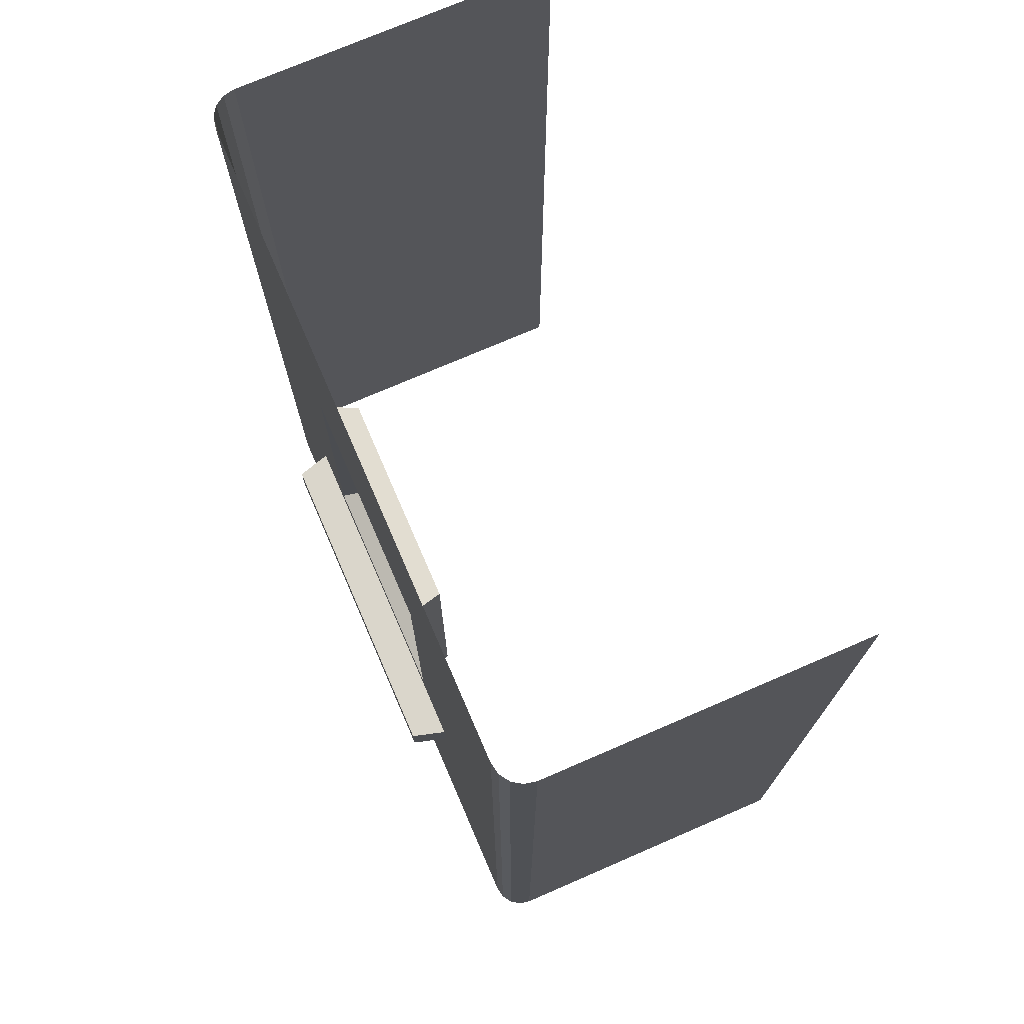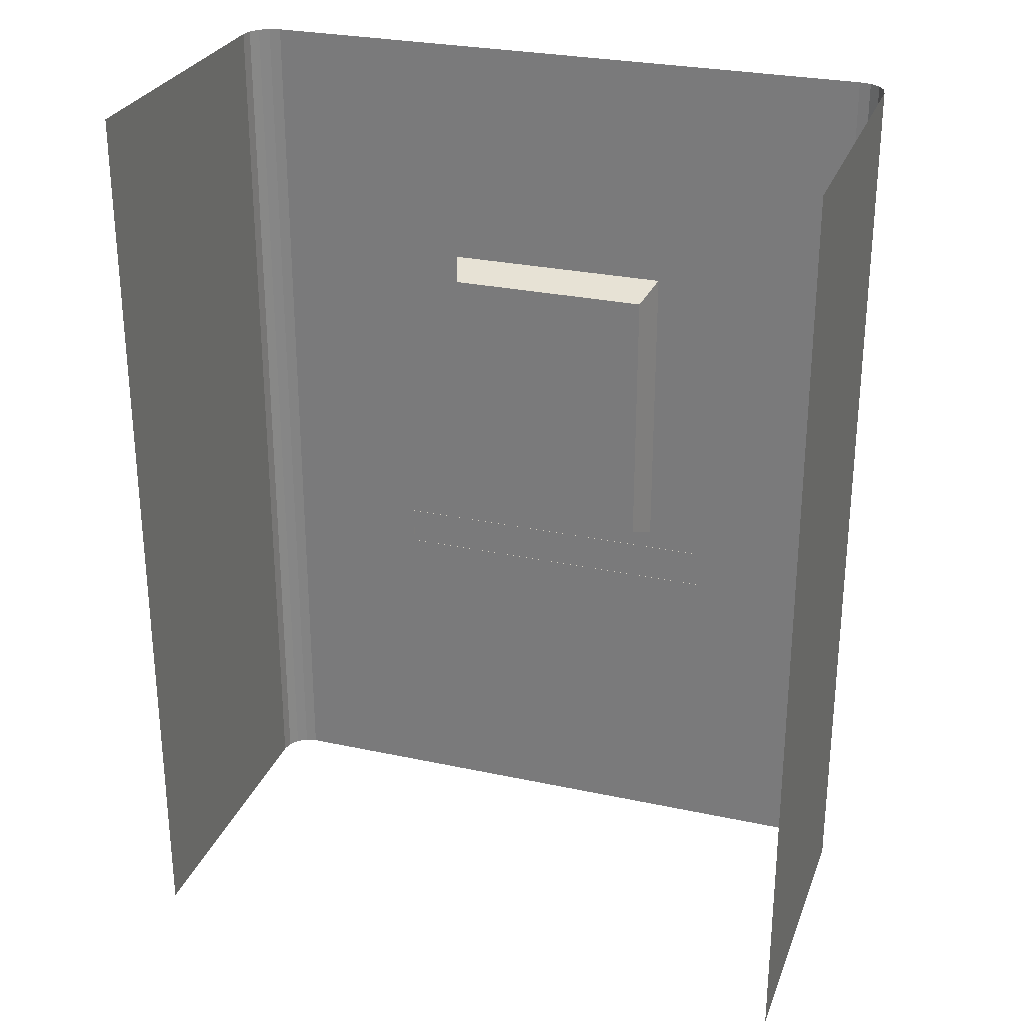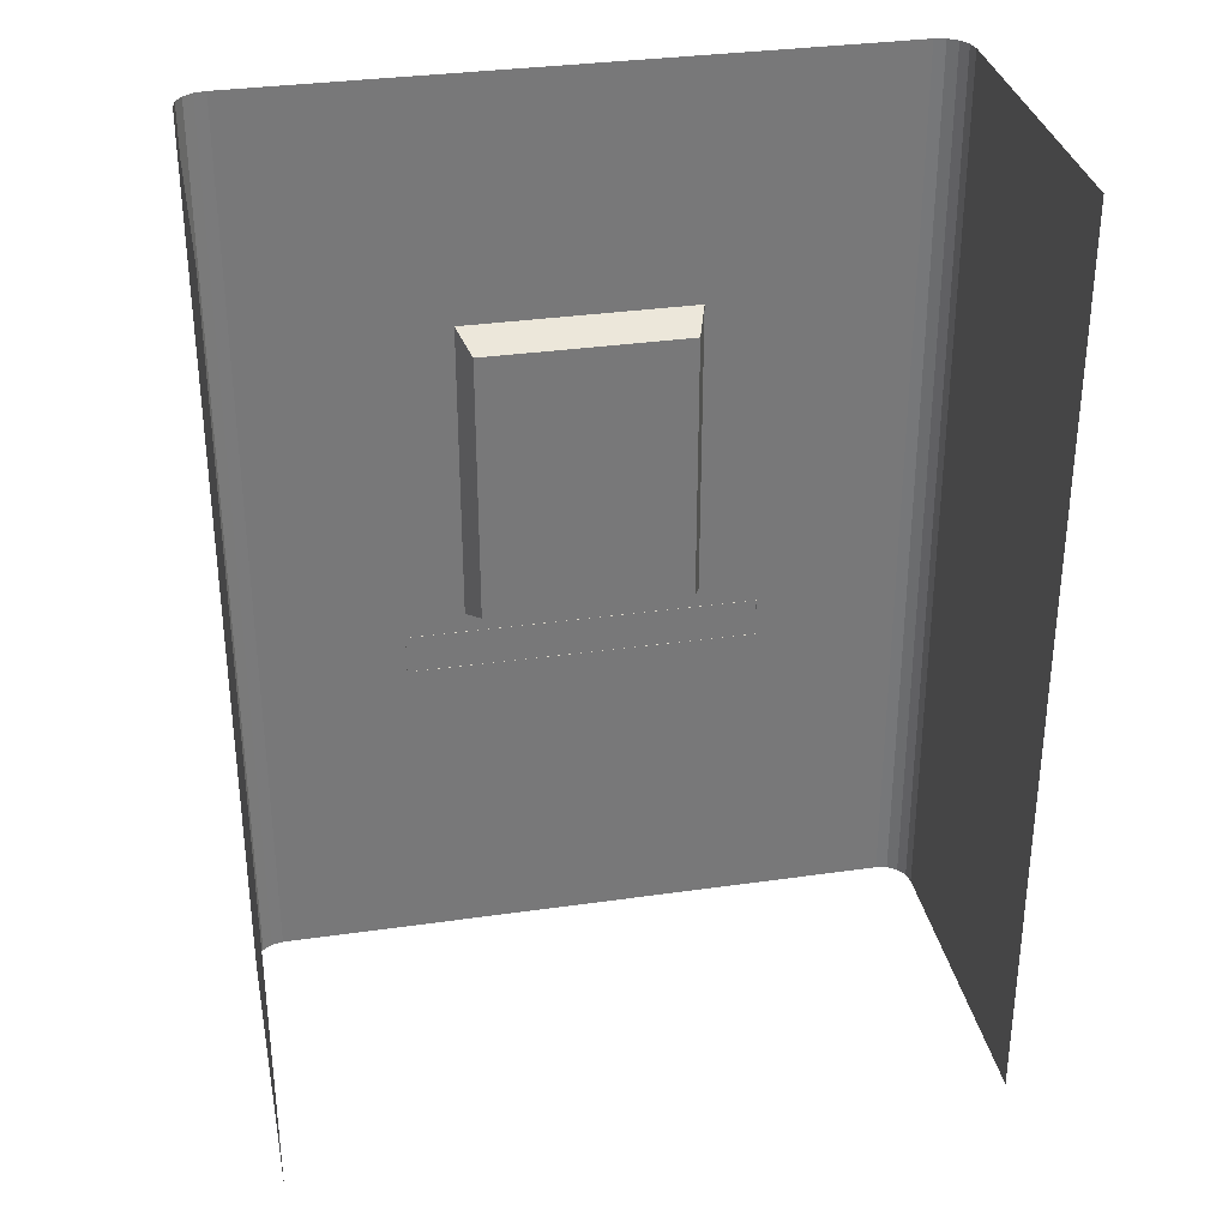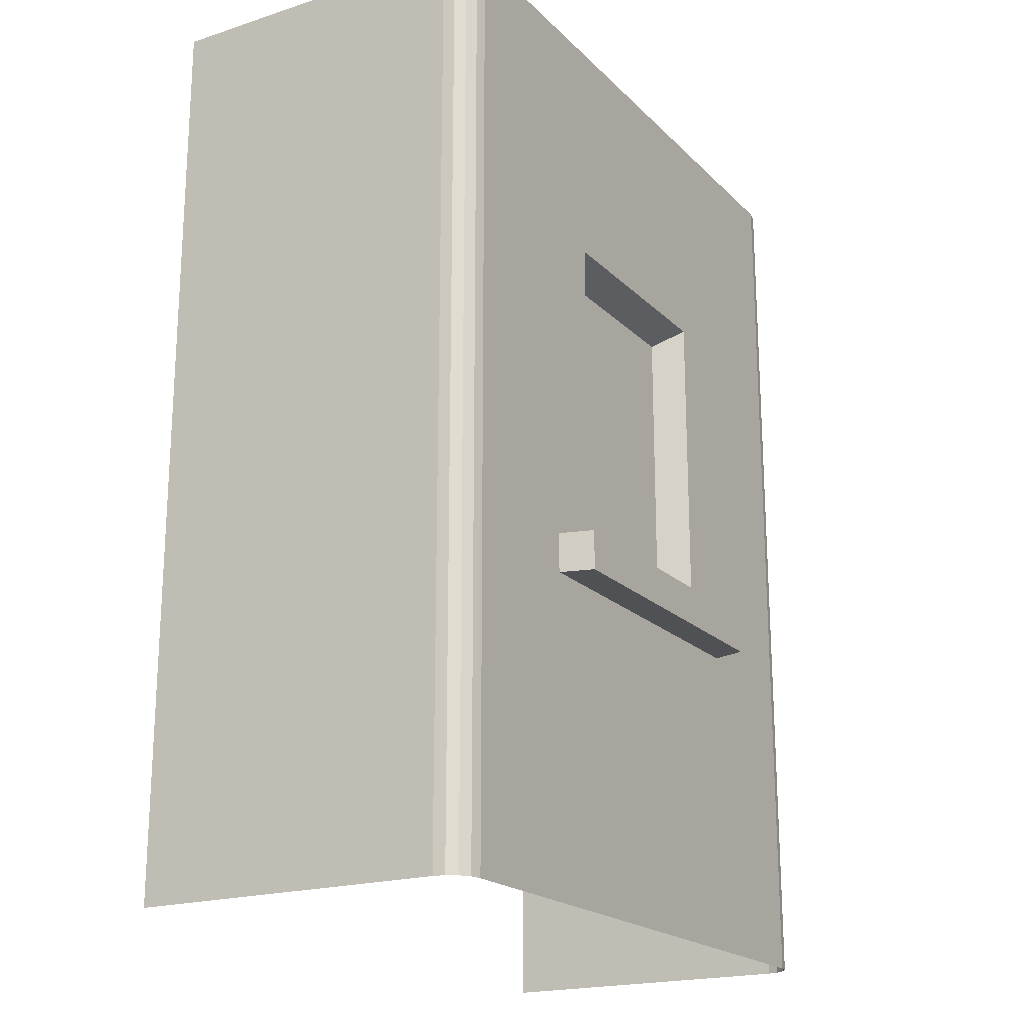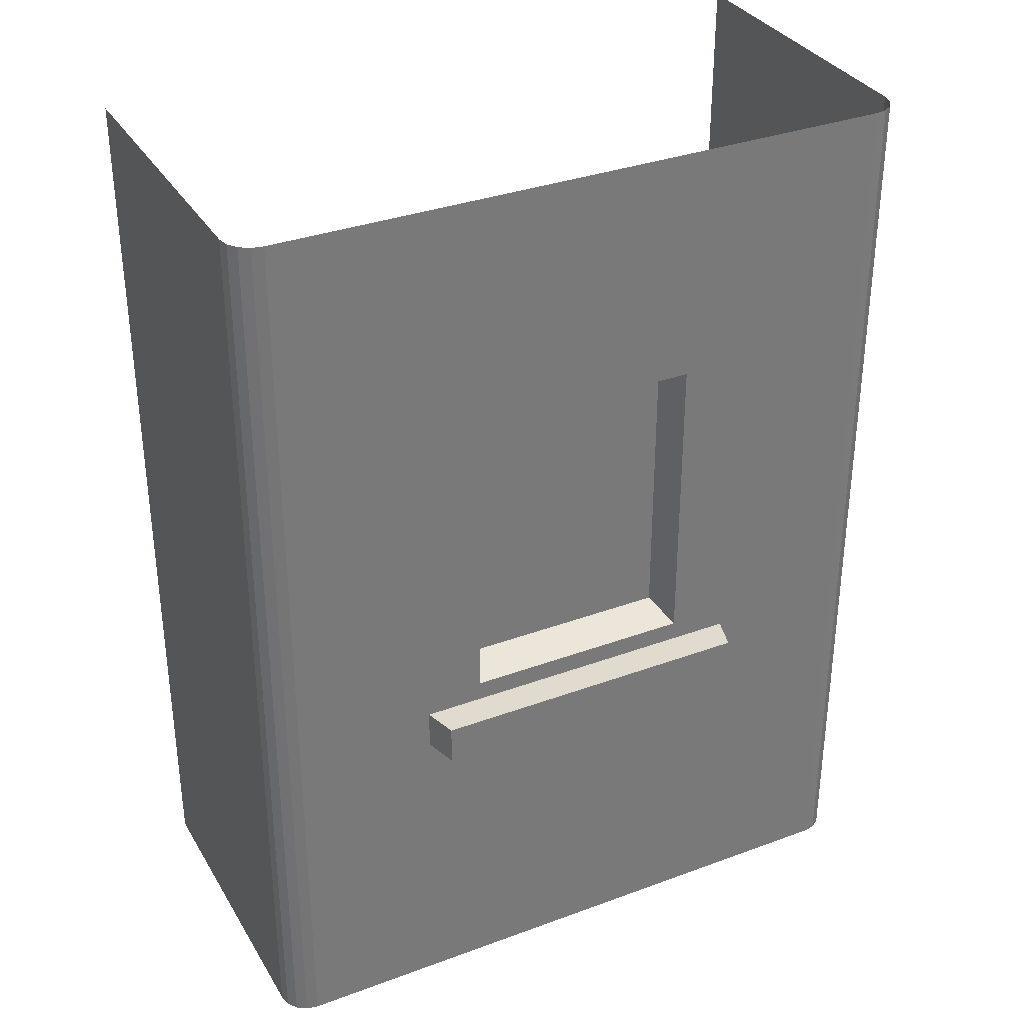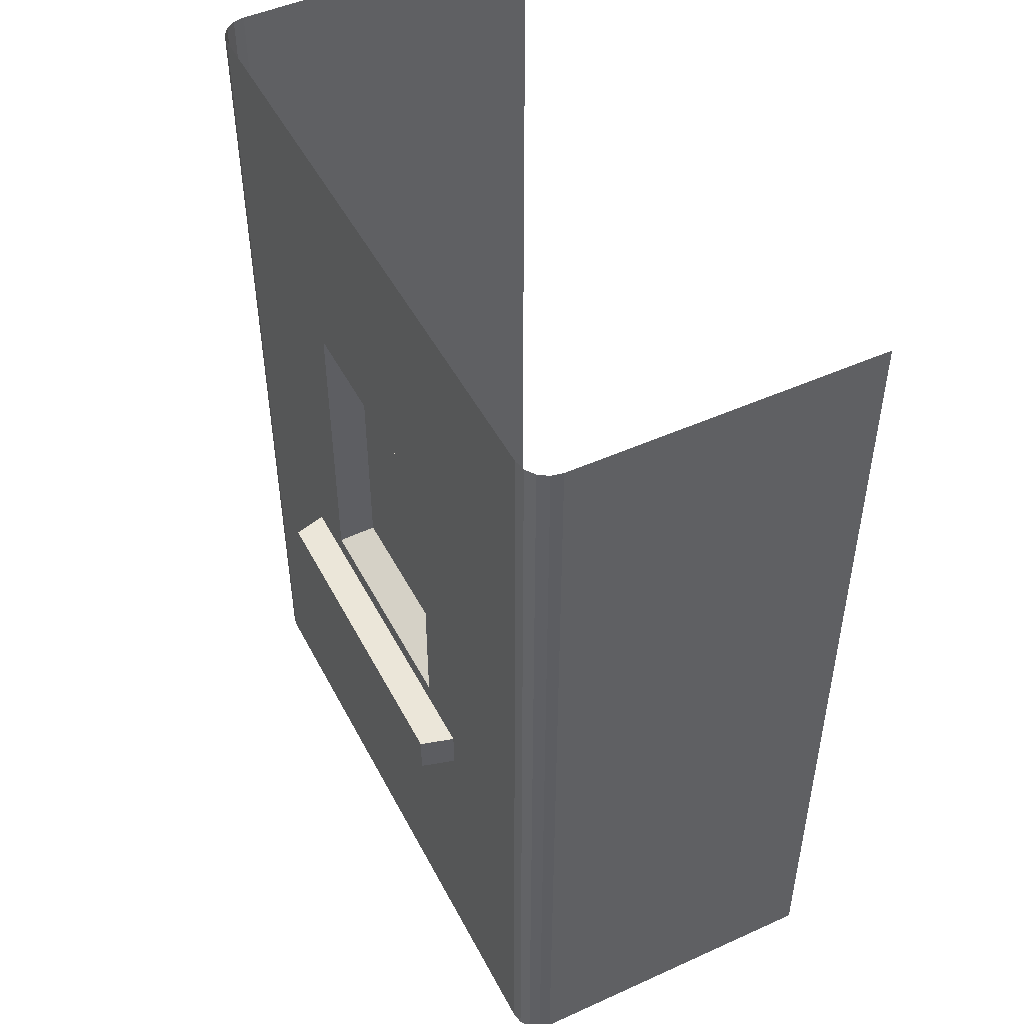
<metadata>
{"format":"obj","ext":"obj","renderer":"f3d","projection":"perspective","resolution":1024,"background":"white","views":[{"elev":73.7,"azim":66.6,"up":"+Y"},{"elev":27.8,"azim":-161.8,"up":"+Y"},{"elev":32.9,"azim":168.8,"up":"+Y"},{"elev":-19.9,"azim":-59.3,"up":"+Y"},{"elev":33.7,"azim":-26.7,"up":"+Y"},{"elev":48.5,"azim":63.3,"up":"+Y"}]}
</metadata>
<code>
o building_side_i_Plane.019
v -0.5 2 -0.5
v 0.5 2 -0.5
v -0.5 -2 -0.5
v 0.5 -2 -0.5
v -1.5 2 -1.5
v 1.5 2 -1.5
v 1.5 -2 -1.5
v -1.5 -2 -1.5
v -0.5 -0.3667 -0.5
v -0.5 0.9667 -0.5
v 0.5 -0.3667 -0.5
v 0.5 0.9667 -0.5
v 1.5 -0.3667 -1.5
v 1.5 0.9667 -1.5
v -1.5 -0.3667 -1.5
v -1.5 0.9667 -1.5
v -0.45 -0.3 -0.65
v -0.45 0.9 -0.65
v 0.45 -0.3 -0.65
v 0.45 0.9 -0.65
v -0.7539 -0.4541 -0.5014
v -0.7128 -0.4541 -0.3553
v -0.7539 -0.626 -0.5014
v 0.7539 -0.4541 -0.5014
v -0.7128 -0.626 -0.3553
v 0.7539 -0.626 -0.5014
v 0.7128 -0.4541 -0.3553
v 0.7128 -0.626 -0.3553
v -1.5 2 -0.6289
v -1.371 2 -0.5
v -1.49 2 -0.5796
v -1.462 2 -0.5378
v -1.42 2 -0.5098
v 1.371 2 -0.5
v 1.5 2 -0.6289
v 1.42 2 -0.5098
v 1.462 2 -0.5378
v 1.49 2 -0.5796
v 1.5 -2 -0.6289
v 1.371 -2 -0.5
v 1.49 -2 -0.5796
v 1.462 -2 -0.5378
v 1.42 -2 -0.5098
v -1.371 -2 -0.5
v -1.5 -2 -0.6289
v -1.42 -2 -0.5098
v -1.462 -2 -0.5378
v -1.49 -2 -0.5796
v -1.5 0.9667 -0.6289
v -1.371 0.9667 -0.5
v -1.49 0.9667 -0.5796
v -1.462 0.9667 -0.5378
v -1.42 0.9667 -0.5098
v -1.371 -0.3667 -0.5
v -1.5 -0.3667 -0.6289
v -1.42 -0.3667 -0.5098
v -1.462 -0.3667 -0.5378
v -1.49 -0.3667 -0.5796
v 1.5 -0.3667 -0.6289
v 1.371 -0.3667 -0.5
v 1.49 -0.3667 -0.5796
v 1.462 -0.3667 -0.5378
v 1.42 -0.3667 -0.5098
v 1.371 0.9667 -0.5
v 1.5 0.9667 -0.6289
v 1.42 0.9667 -0.5098
v 1.462 0.9667 -0.5378
v 1.49 0.9667 -0.5796
v -1.5 2 -2
v -1.5 -2 -2
v -1.5 -0.3667 -2
v -1.5 0.9667 -2
v 1.5 2 -2
v 1.5 -2 -2
v 1.5 -0.3667 -2
v 1.5 0.9667 -2
f 65 14 6 35
f 16 49 29 5
f 10 12 2 1
f 50 10 1 30
f 12 64 34 2
f 72 16 5 69
f 70 8 15 71
f 4 40 60 11
f 15 55 49 16
f 8 45 55 15
f 3 4 11 9
f 11 60 64 12
f 10 9 17 18
f 44 3 9 54
f 54 9 10 50
f 39 7 13 59
f 59 13 14 65
f 17 19 20 18
f 11 12 20 19
f 14 13 75 76
f 9 11 19 17
f 12 10 18 20
f 28 25 23 26
f 27 28 26 24
f 28 27 22 25
f 22 27 24 21
f 25 22 21 23
f 55 45 48 58
f 58 48 47 57
f 57 47 46 56
f 56 46 44 54
f 65 35 38 68
f 68 38 37 67
f 67 37 36 66
f 66 36 34 64
f 29 49 51 31
f 31 51 52 32
f 32 52 53 33
f 33 53 50 30
f 49 55 58 51
f 51 58 57 52
f 52 57 56 53
f 53 56 54 50
f 39 59 61 41
f 41 61 62 42
f 42 62 63 43
f 43 63 60 40
f 59 65 68 61
f 61 68 67 62
f 62 67 66 63
f 63 66 64 60
f 16 72 71 15
f 7 74 75 13
f 14 76 73 6

</code>
